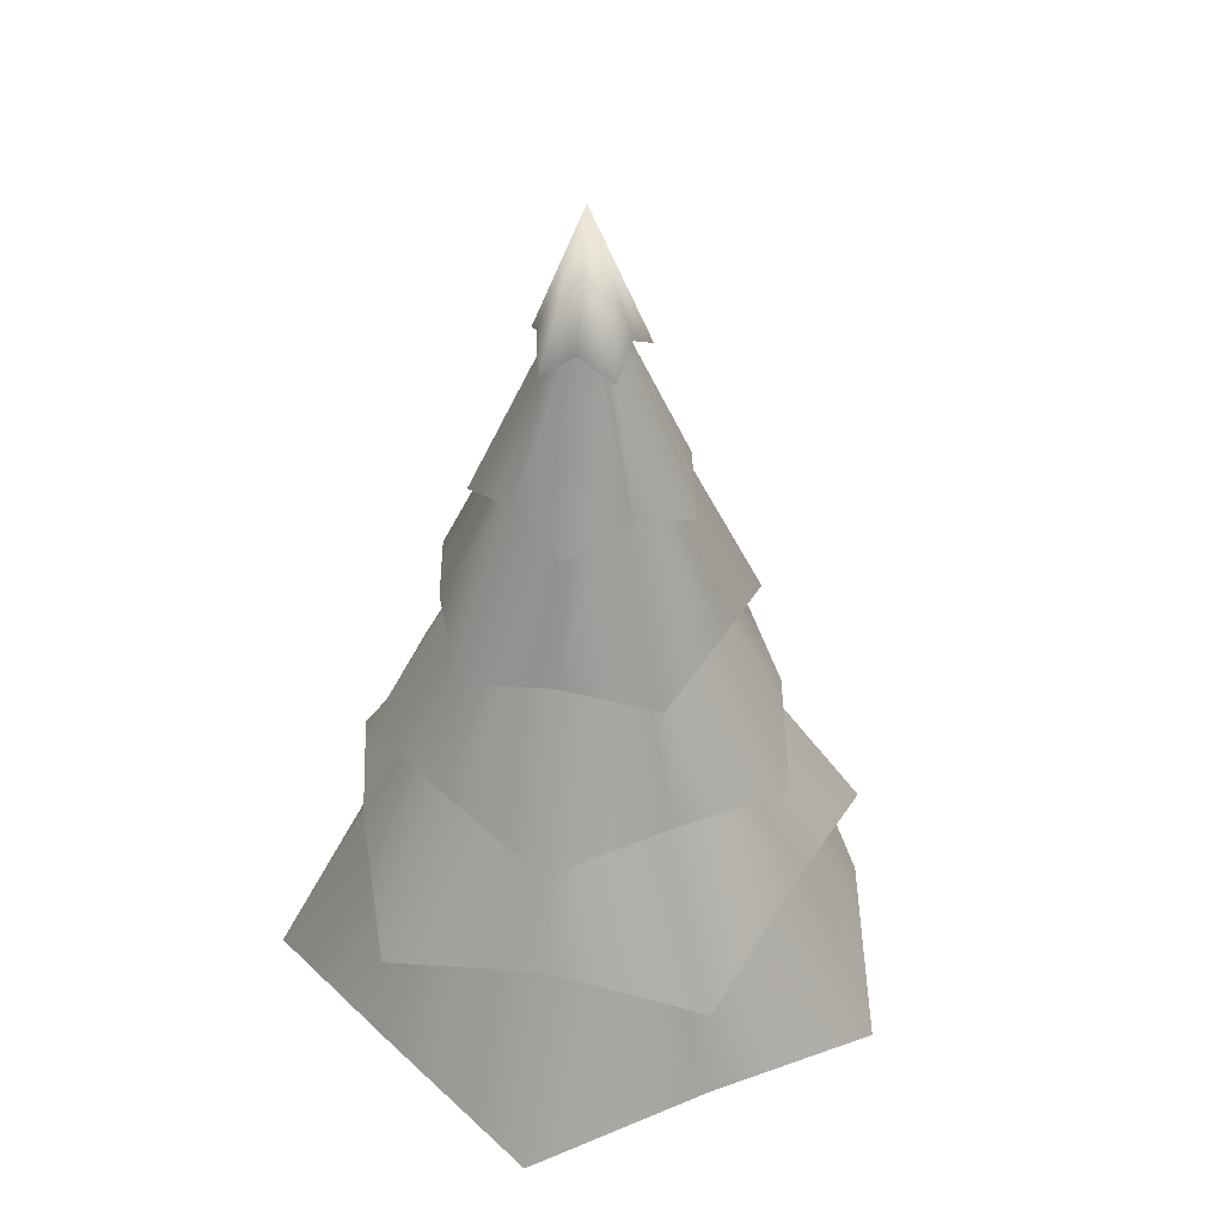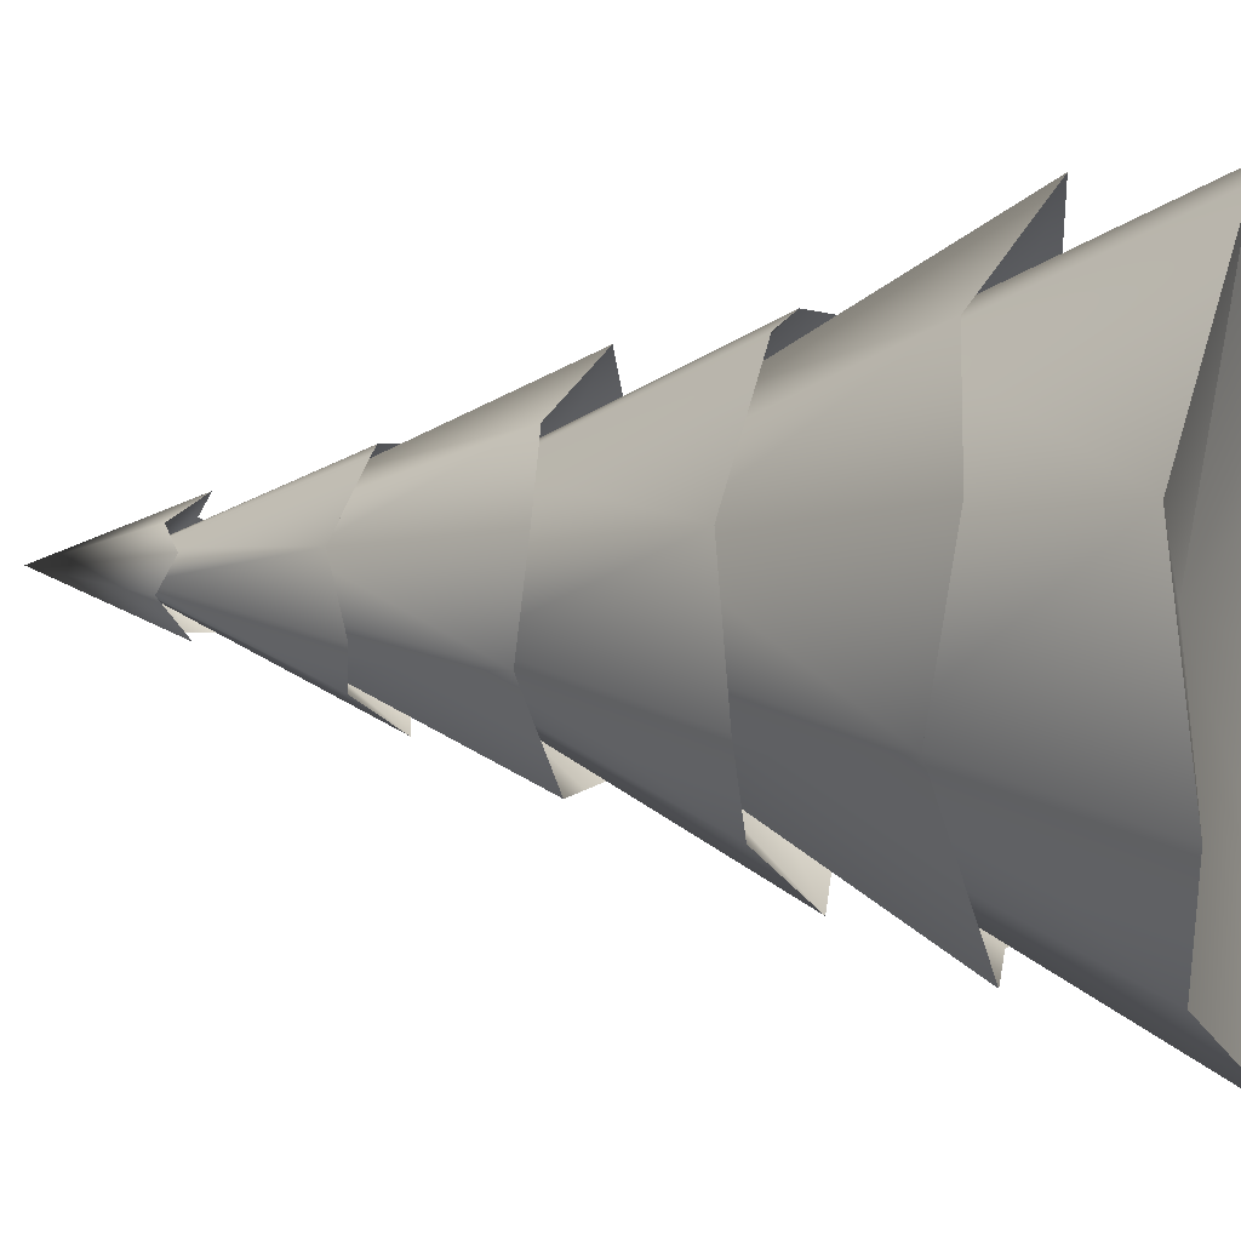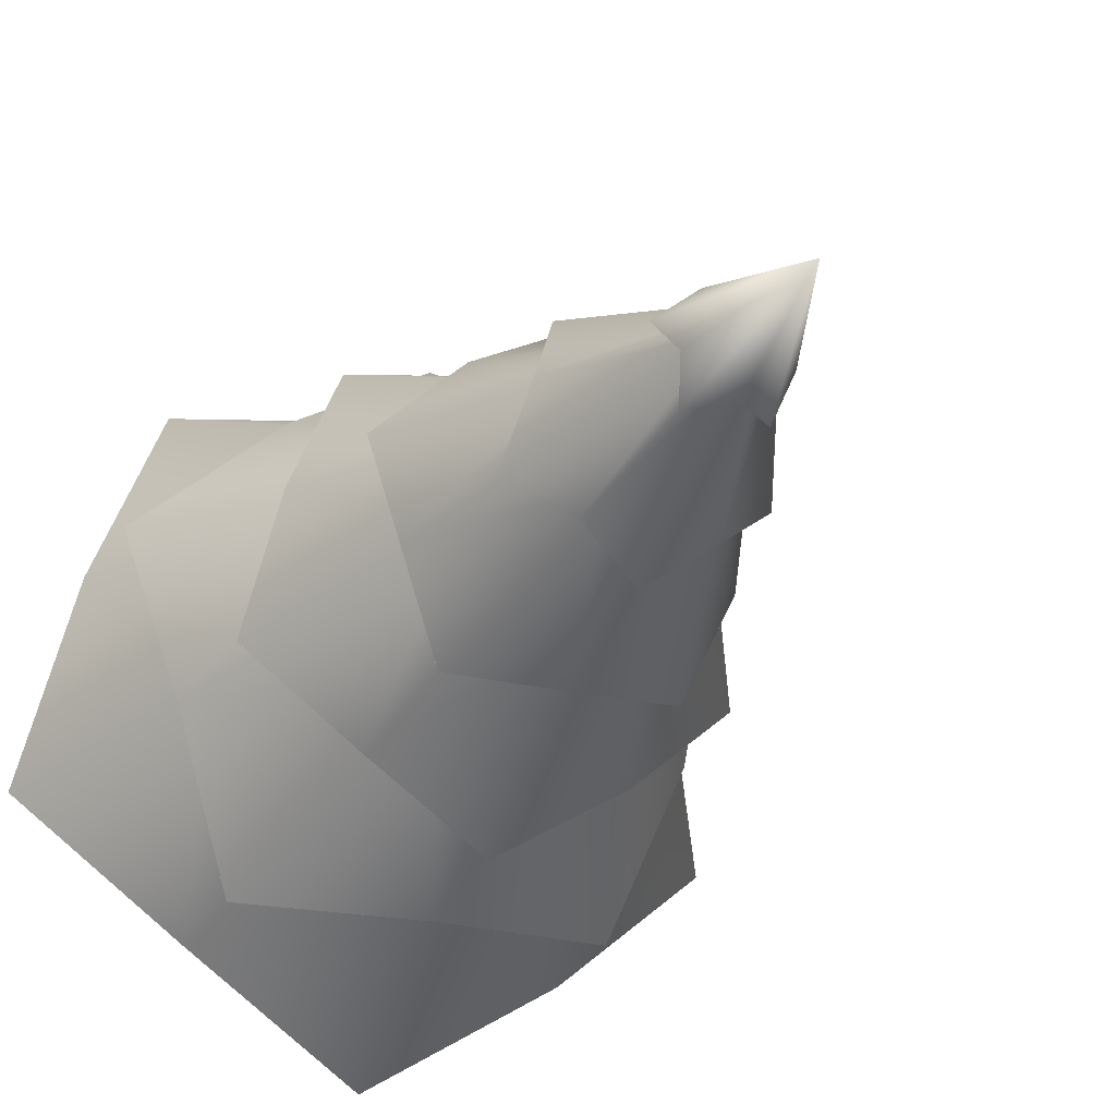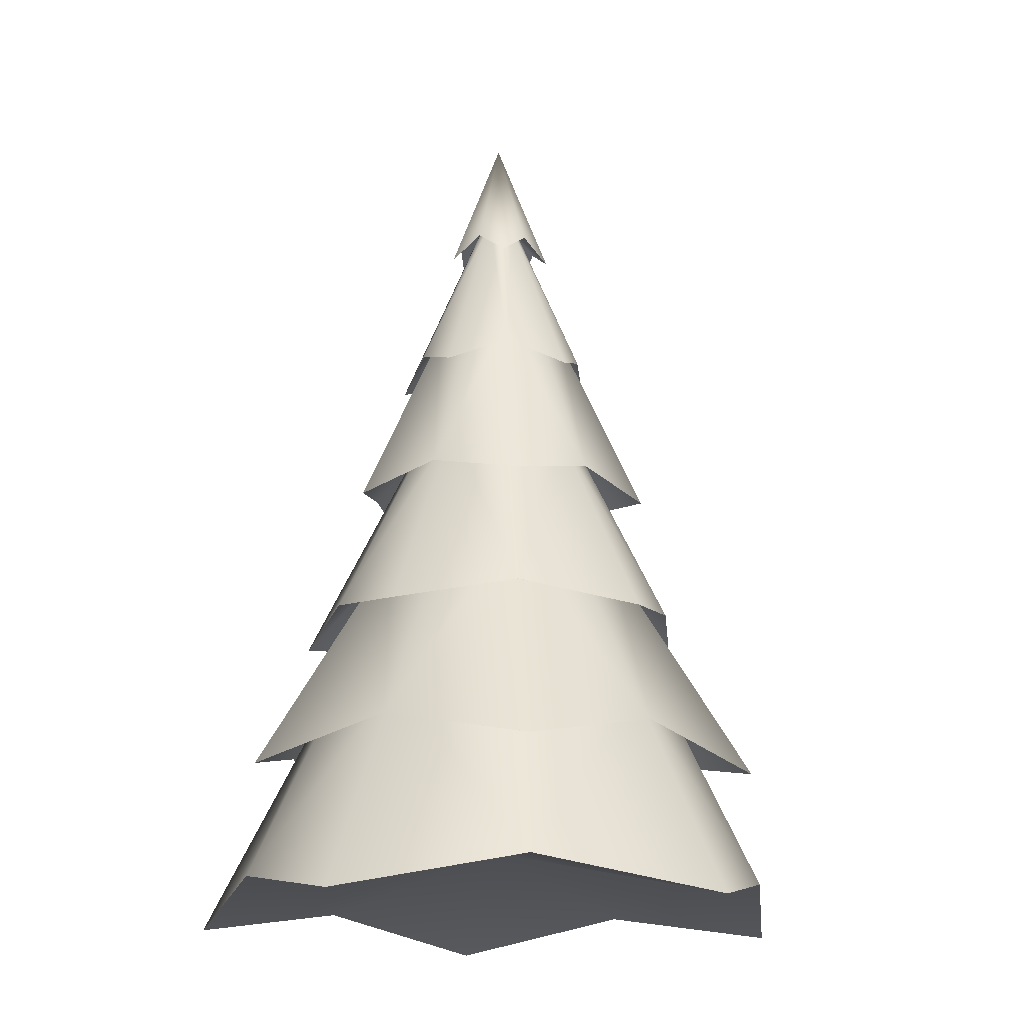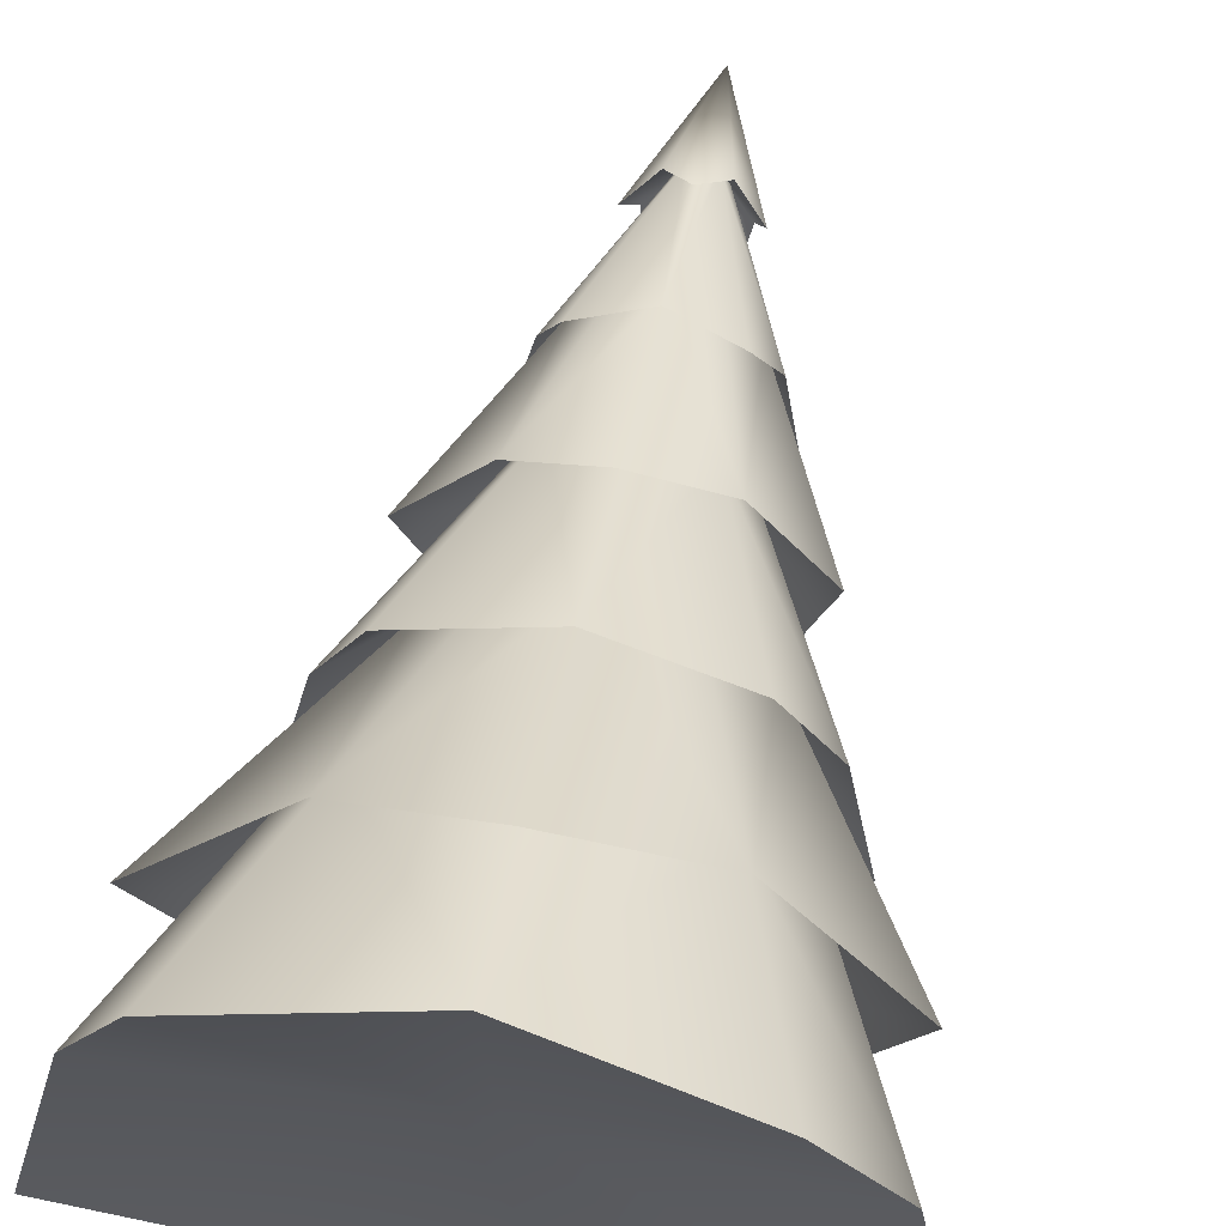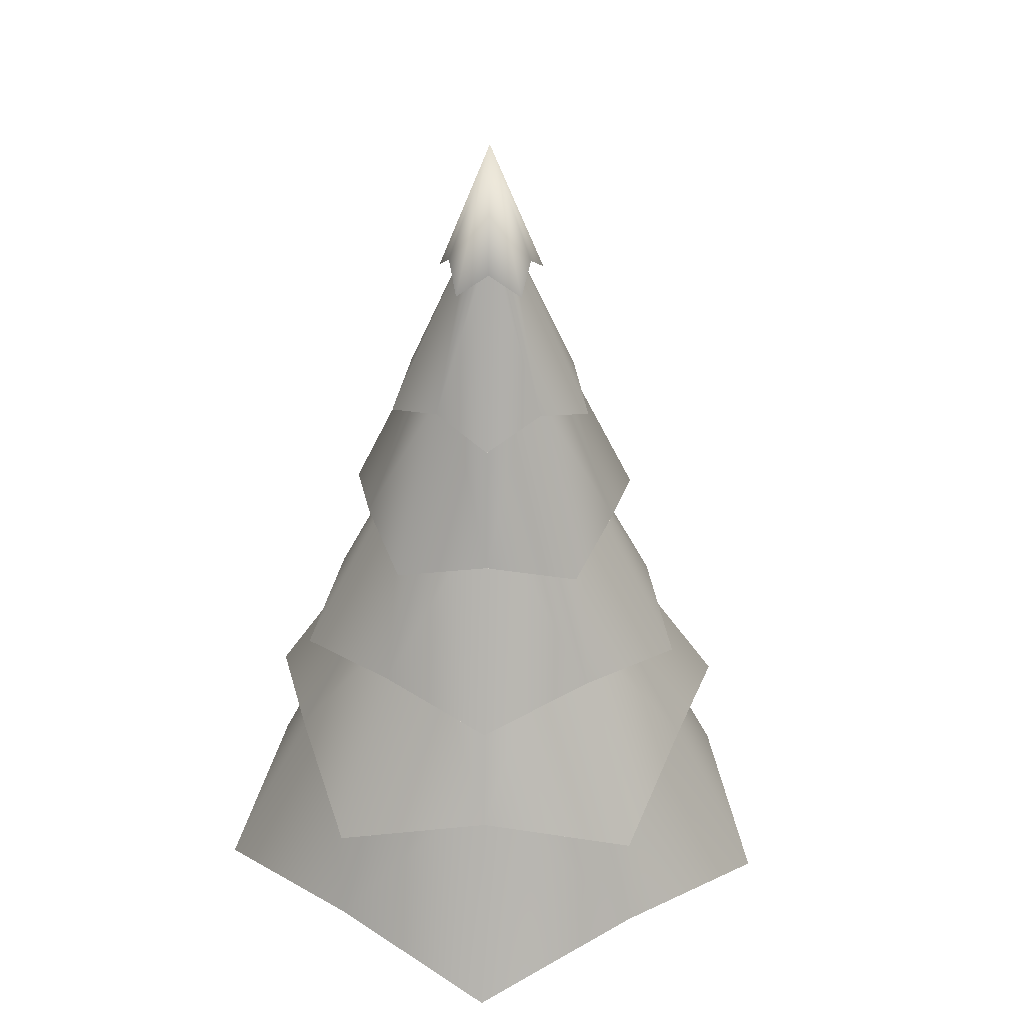
<metadata>
{"format":"obj","ext":"obj","renderer":"f3d","projection":"perspective","resolution":1024,"background":"white","views":[{"elev":44.0,"azim":119.4,"up":"+Y"},{"elev":6.1,"azim":-70.4,"up":"+Z"},{"elev":-23.6,"azim":158.5,"up":"+Z"},{"elev":-17.5,"azim":137.1,"up":"+Y"},{"elev":61.8,"azim":10.7,"up":"+Z"},{"elev":37.2,"azim":110.1,"up":"+Y"}]}
</metadata>
<code>
o Tree.002_Cylinder.003
v 0 6.243 -0.3166
v 0 7.137 1e-06
v 0.2391 6.069 -0.3291
v 0.3011 6.243 -0.09784
v 0.3869 6.069 0.1257
v 0.1861 6.243 0.2561
v 0 6.069 0.4068
v -0.1861 6.243 0.2561
v -0.3869 6.069 0.1257
v -0.3011 6.243 -0.09784
v -0.2391 6.069 -0.3291
v -1.903 0.9003 0.6183
v -2.223 0.6589 -0.7222
v 0 1.19 0
v -1.156 1.733 -1.591
v 0 2.221 -1.495
v -0.6291 2.869 -0.8659
v -0.5367 3.474 -0.7387
v 0 2.86 -1.55
v 0 3.76 -0.6757
v -0.6828 3.938 -0.9398
v 0 4.417 -0.7155
v -0.3273 4.617 -0.4505
v -0.3022 5.37 -0.4159
v 0 5 -0.7852
v 0 5.502 -0.4187
v -0.09433 6.352 -0.1298
v 0 6.394 -0.1536
v -1.422 2.221 -0.462
v -1.474 2.86 -0.4788
v -0.6426 3.76 -0.2088
v -0.6805 4.417 -0.2211
v -0.7467 5 -0.2426
v -0.3982 5.502 -0.1294
v -0.1461 6.394 -0.04746
v -1.871 1.733 0.6078
v -1.018 2.869 0.3307
v -0.8684 3.474 0.2822
v -1.105 3.938 0.359
v -0.5296 4.617 0.1721
v -0.489 5.37 0.1589
v -0.1526 6.352 0.04959
v -0.8787 2.221 1.209
v -0.9108 2.86 1.254
v -0.3972 3.76 0.5467
v -0.4206 4.417 0.5789
v -0.4615 5 0.6352
v -0.2461 5.502 0.3387
v -0.09028 6.394 0.1243
v -1e-06 1.733 1.967
v -1e-06 2.869 1.07
v 0 3.474 0.9131
v -1e-06 3.938 1.162
v -1e-06 4.617 0.5568
v 0 5.37 0.5141
v 0 6.352 0.1605
v 0.8787 2.221 1.209
v 0.9108 2.86 1.254
v 0.3972 3.76 0.5467
v 0.4206 4.417 0.5789
v 0.4615 5 0.6352
v 0.2461 5.502 0.3387
v 0.09028 6.394 0.1243
v 1.871 1.733 0.6078
v 1.018 2.869 0.3307
v 0.8684 3.474 0.2822
v 1.105 3.938 0.359
v 0.5296 4.617 0.1721
v 0.489 5.37 0.1589
v 0.1526 6.352 0.04959
v 1.422 2.221 -0.462
v 1.474 2.86 -0.4788
v 0.6426 3.76 -0.2088
v 0.6805 4.417 -0.2211
v 0.7467 5 -0.2426
v 0.3982 5.502 -0.1294
v 0.1461 6.394 -0.04746
v 1.156 1.733 -1.591
v 0.6291 2.869 -0.8659
v 0.5367 3.474 -0.7387
v 0.6828 3.938 -0.9398
v 0.3273 4.617 -0.4505
v 0.3022 5.37 -0.4159
v 0.09433 6.352 -0.1298
v 1.176 0.9003 -1.619
v 0 0.6589 -2.337
v 2.223 0.6589 -0.7222
v 1.903 0.9003 0.6183
v 1.374 0.6589 1.891
v 0 0.9003 2.001
v -1.374 0.6589 1.891
v -1.176 0.9003 -1.619
v 0 1.982 -1.647
v 1.567 1.982 -0.509
v 0.9683 1.982 1.333
v -0.9683 1.982 1.333
v -1.567 1.982 -0.509
v 0.7871 3.007 -1.083
v 1.273 3.007 0.4138
v 0 3.007 1.339
v -1.273 3.007 0.4138
v -0.7871 3.007 -1.083
v 0 4.08 -1.005
v 0.9554 4.08 -0.3104
v 0.5904 4.08 0.8127
v -0.5904 4.08 0.8127
v -0.9554 4.08 -0.3104
v 0.3883 5.165 -0.5345
v 0.6284 5.165 0.2042
v 0 5.165 0.6607
v -0.6284 5.165 0.2042
v -0.3883 5.165 -0.5345
f 1 2 3
f 3 2 4
f 4 2 5
f 5 2 6
f 6 2 7
f 7 2 8
f 8 2 9
f 9 2 10
f 10 2 11
f 11 2 1
f 12 13 14
f 15 16 17
f 18 19 20
f 21 22 23
f 24 25 26
f 27 1 28
f 29 15 17
f 30 18 31
f 32 21 23
f 33 24 34
f 10 27 35
f 36 29 37
f 38 30 31
f 39 32 40
f 41 33 34
f 42 10 35
f 43 36 37
f 44 38 45
f 46 39 40
f 47 41 48
f 8 42 49
f 50 43 51
f 52 44 45
f 53 46 54
f 55 47 48
f 56 8 49
f 57 50 51
f 58 52 59
f 60 53 54
f 61 55 62
f 6 56 63
f 64 57 65
f 66 58 59
f 67 60 68
f 69 61 62
f 70 6 63
f 71 64 65
f 72 66 73
f 74 67 68
f 75 69 76
f 4 70 77
f 78 71 79
f 80 72 73
f 81 74 82
f 83 75 76
f 84 4 77
f 16 78 79
f 19 80 20
f 22 81 82
f 25 83 26
f 1 84 28
f 16 85 86
f 85 71 87
f 71 88 87
f 88 57 89
f 57 90 89
f 90 43 91
f 43 12 91
f 12 29 13
f 29 92 13
f 92 16 86
f 93 80 78
f 80 94 78
f 94 66 64
f 66 95 64
f 95 52 50
f 52 96 50
f 96 38 36
f 38 97 36
f 97 18 15
f 18 93 15
f 22 98 19
f 98 74 72
f 74 99 72
f 99 60 58
f 60 100 58
f 100 46 44
f 46 101 44
f 101 32 30
f 32 102 30
f 102 22 19
f 103 83 81
f 83 104 81
f 104 69 67
f 69 105 67
f 105 55 53
f 55 106 53
f 106 41 39
f 41 107 39
f 107 24 21
f 24 103 21
f 28 108 25
f 108 77 75
f 77 109 75
f 109 63 61
f 63 110 61
f 110 49 47
f 49 111 47
f 111 35 33
f 35 112 33
f 112 28 25
f 91 12 14
f 90 91 14
f 89 90 14
f 88 89 14
f 86 85 14
f 87 88 14
f 85 87 14
f 92 86 14
f 13 92 14
f 15 93 16
f 18 102 19
f 21 103 22
f 24 112 25
f 27 11 1
f 29 97 15
f 30 102 18
f 32 107 21
f 33 112 24
f 10 11 27
f 36 97 29
f 38 101 30
f 39 107 32
f 41 111 33
f 42 9 10
f 43 96 36
f 44 101 38
f 46 106 39
f 47 111 41
f 8 9 42
f 50 96 43
f 52 100 44
f 53 106 46
f 55 110 47
f 56 7 8
f 57 95 50
f 58 100 52
f 60 105 53
f 61 110 55
f 6 7 56
f 64 95 57
f 66 99 58
f 67 105 60
f 69 109 61
f 70 5 6
f 71 94 64
f 72 99 66
f 74 104 67
f 75 109 69
f 4 5 70
f 78 94 71
f 80 98 72
f 81 104 74
f 83 108 75
f 84 3 4
f 16 93 78
f 19 98 80
f 22 103 81
f 25 108 83
f 1 3 84
f 16 79 85
f 85 79 71
f 71 65 88
f 88 65 57
f 57 51 90
f 90 51 43
f 43 37 12
f 12 37 29
f 29 17 92
f 92 17 16
f 93 20 80
f 80 73 94
f 94 73 66
f 66 59 95
f 95 59 52
f 52 45 96
f 96 45 38
f 38 31 97
f 97 31 18
f 18 20 93
f 22 82 98
f 98 82 74
f 74 68 99
f 99 68 60
f 60 54 100
f 100 54 46
f 46 40 101
f 101 40 32
f 32 23 102
f 102 23 22
f 103 26 83
f 83 76 104
f 104 76 69
f 69 62 105
f 105 62 55
f 55 48 106
f 106 48 41
f 41 34 107
f 107 34 24
f 24 26 103
f 28 84 108
f 108 84 77
f 77 70 109
f 109 70 63
f 63 56 110
f 110 56 49
f 49 42 111
f 111 42 35
f 35 27 112
f 112 27 28

</code>
